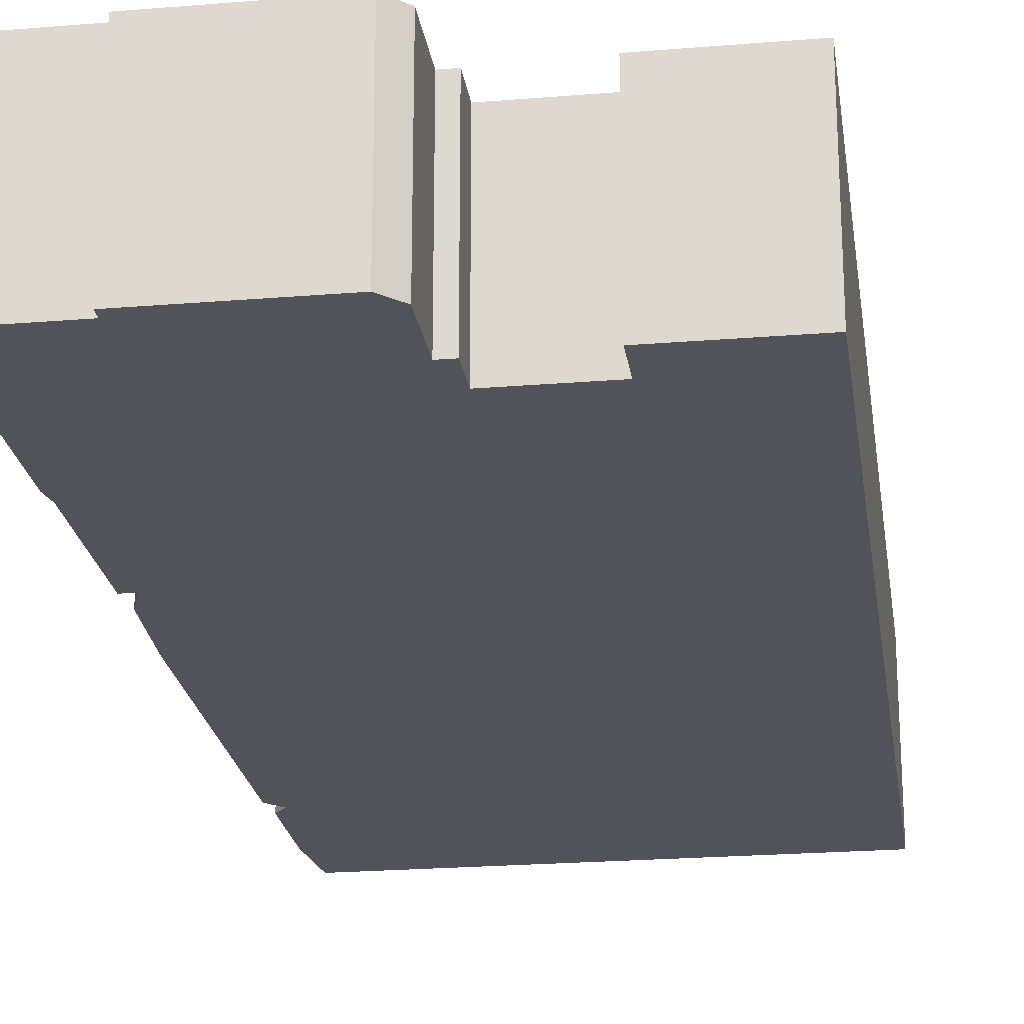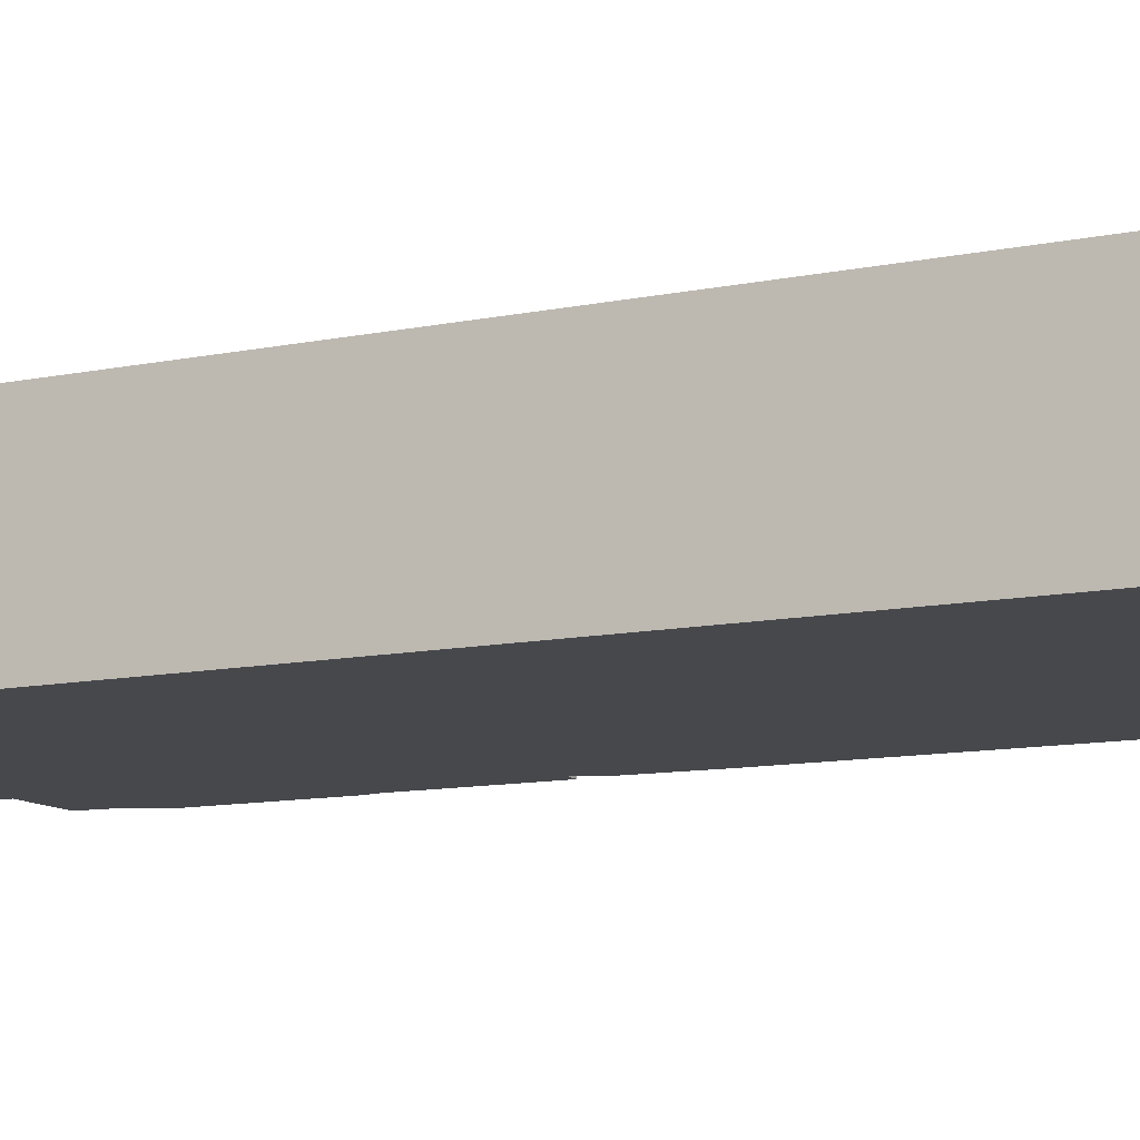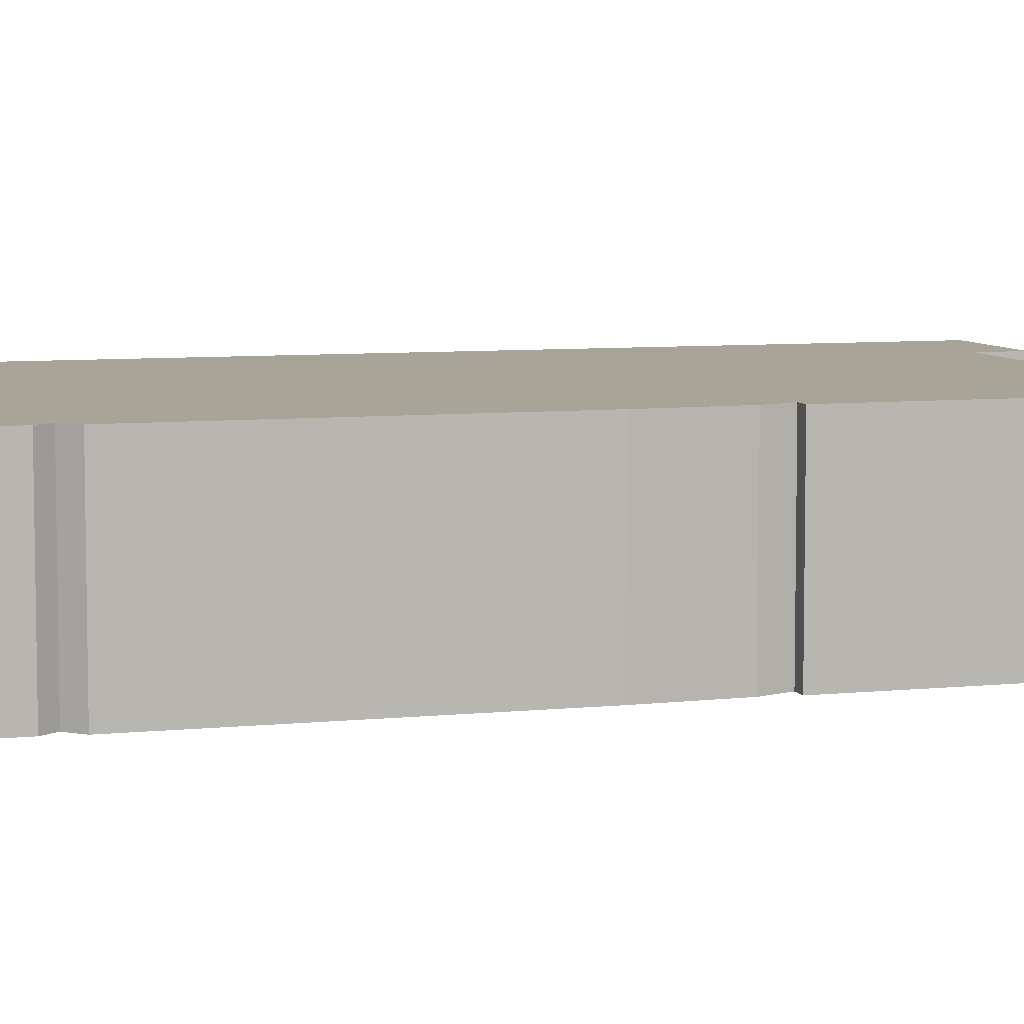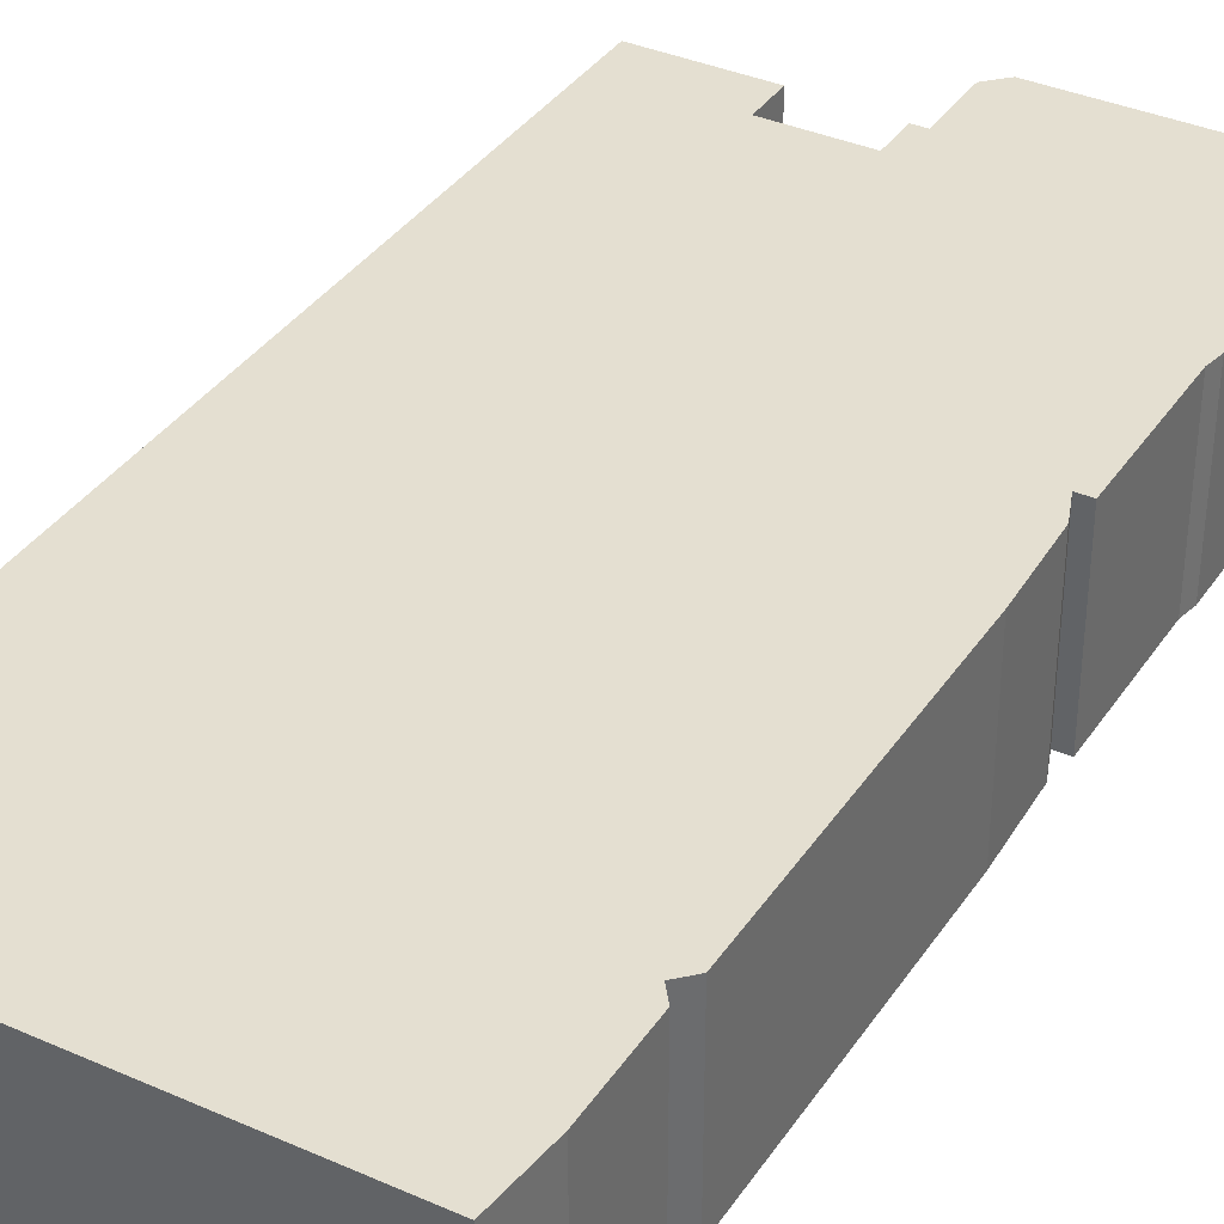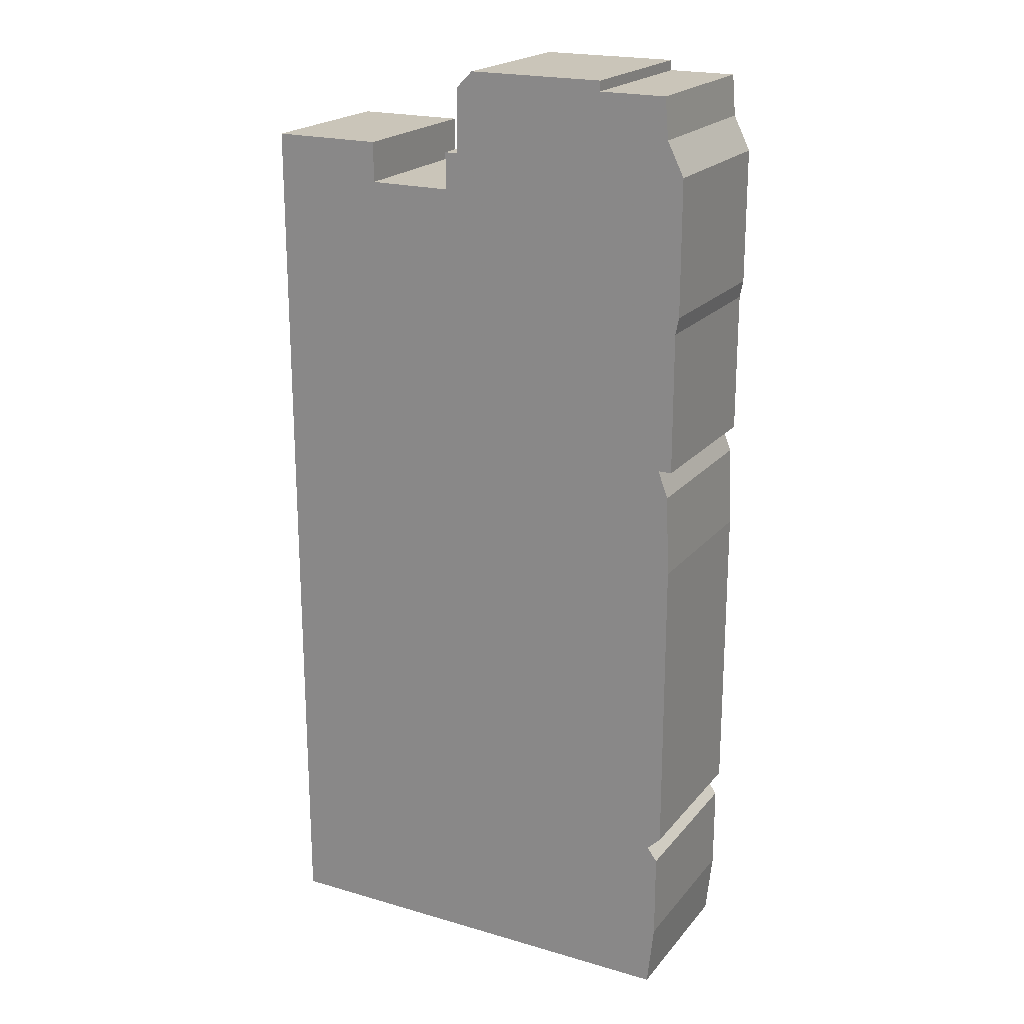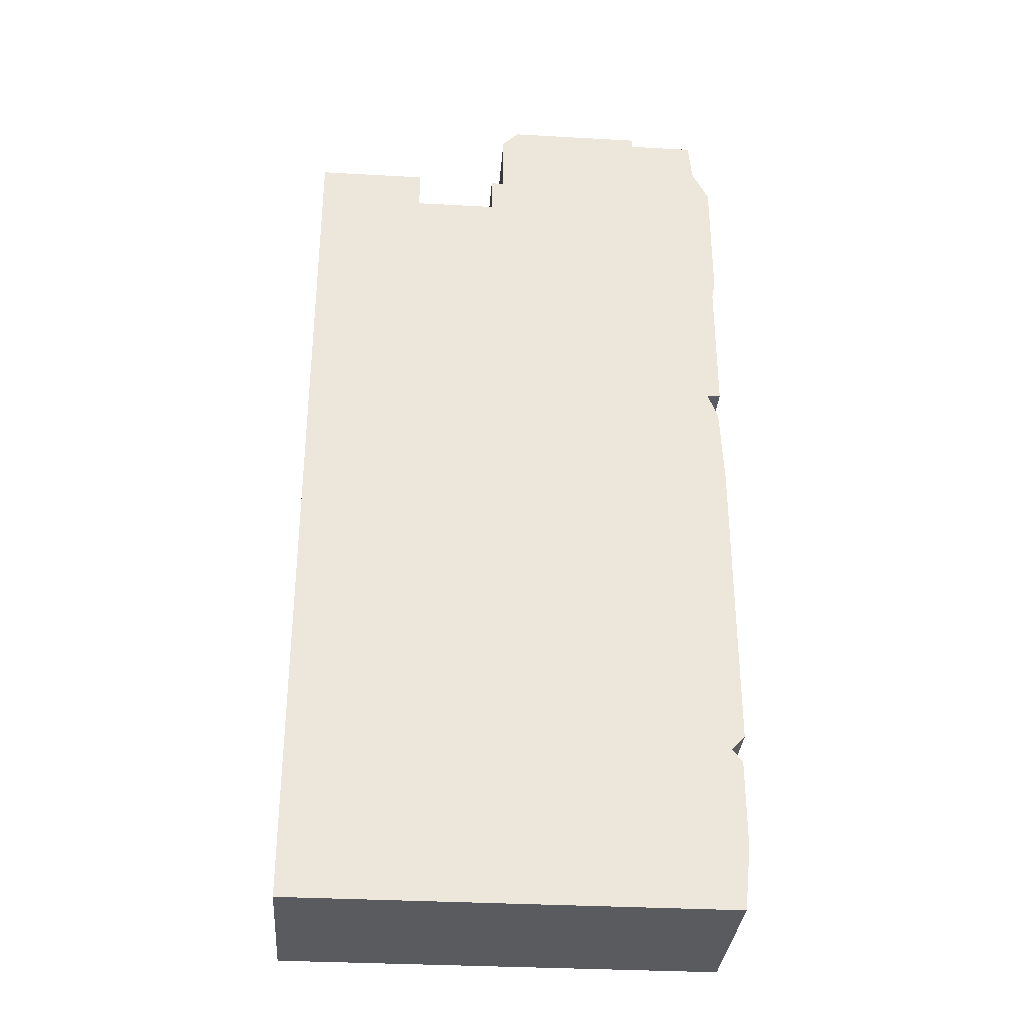
<metadata>
{"format":"obj","ext":"obj","renderer":"f3d","projection":"perspective","resolution":1024,"background":"white","views":[{"elev":-22.6,"azim":-171.9,"up":"+Z"},{"elev":-11.2,"azim":-63.1,"up":"+Z"},{"elev":7.0,"azim":73.1,"up":"+Z"},{"elev":36.7,"azim":29.7,"up":"+Z"},{"elev":20.6,"azim":27.8,"up":"+Y"},{"elev":-33.0,"azim":-4.4,"up":"+Y"}]}
</metadata>
<code>
g sbg_cityforest_sf_graybuilding04
v -0.04 2.83 0
v -0.04 2.64 0
v -0.08 2.64 0
v -0.08 2.53 0
v -0.33 2.53 0
v -0.33 2.65 0
v -0.66 2.65 0
v -0.66 0 0
v 0.64 0 0
v 0.66 0.19 0
v 0.66 0.45 0
v 0.63 0.49 0
v 0.67 0.53 0
v 0.67 1.44 0
v 0.66 1.68 0
v 0.63 1.76 0
v 0.67 1.76 0
v 0.67 2.18 0
v 0.68 2.23 0
v 0.68 2.63 0
v 0.63 2.73 0
v 0.62 2.85 0
v 0.42 2.85 0
v 0.42 2.88 0
v 0.01 2.88 0
v -0.04 2.83 0.5
v -0.04 2.64 0.5
v -0.08 2.64 0.5
v -0.08 2.53 0.5
v -0.33 2.53 0.5
v -0.33 2.65 0.5
v -0.66 2.65 0.5
v -0.66 0 0.5
v 0.64 0 0.5
v 0.66 0.19 0.5
v 0.66 0.45 0.5
v 0.63 0.49 0.5
v 0.67 0.53 0.5
v 0.67 1.44 0.5
v 0.66 1.68 0.5
v 0.63 1.76 0.5
v 0.67 1.76 0.5
v 0.67 2.18 0.5
v 0.68 2.23 0.5
v 0.68 2.63 0.5
v 0.63 2.73 0.5
v 0.62 2.85 0.5
v 0.42 2.85 0.5
v 0.42 2.88 0.5
v 0.01 2.88 0.5
g sbg_cityforest_sf_graybuilding04_0
f 25 24 23
f 23 22 21
f 25 23 2
f 23 21 20
f 2 20 4
f 2 23 20
f 20 19 4
f 18 17 16
f 19 18 4
f 16 15 14
f 3 2 4
f 14 13 12
f 12 11 10
f 18 16 4
f 9 8 10
f 14 12 8
f 7 6 5
f 7 5 8
f 5 14 8
f 16 14 5
f 4 16 5
f 8 12 10
f 25 2 1
f 24 48 23
f 48 24 49
f 25 49 24
f 49 25 50
f 22 46 21
f 46 22 47
f 23 47 22
f 47 23 48
f 21 45 20
f 45 21 46
f 20 44 19
f 44 20 45
f 17 41 16
f 41 17 42
f 18 42 17
f 42 18 43
f 19 43 18
f 43 19 44
f 15 39 14
f 39 15 40
f 16 40 15
f 40 16 41
f 3 27 2
f 27 3 28
f 4 28 3
f 28 4 29
f 13 37 12
f 37 13 38
f 14 38 13
f 38 14 39
f 11 35 10
f 35 11 36
f 12 36 11
f 36 12 37
f 9 33 8
f 33 9 34
f 10 34 9
f 34 10 35
f 6 30 5
f 30 6 31
f 7 31 6
f 31 7 32
f 8 32 7
f 32 8 33
f 5 29 4
f 29 5 30
f 2 26 1
f 26 2 27
f 1 50 25
f 50 1 26
f 48 49 50
f 46 47 48
f 27 48 50
f 45 46 48
f 29 45 27
f 45 48 27
f 29 44 45
f 41 42 43
f 29 43 44
f 39 40 41
f 29 27 28
f 37 38 39
f 35 36 37
f 29 41 43
f 35 33 34
f 33 37 39
f 30 31 32
f 33 30 32
f 33 39 30
f 30 39 41
f 30 41 29
f 35 37 33
f 26 27 50

</code>
